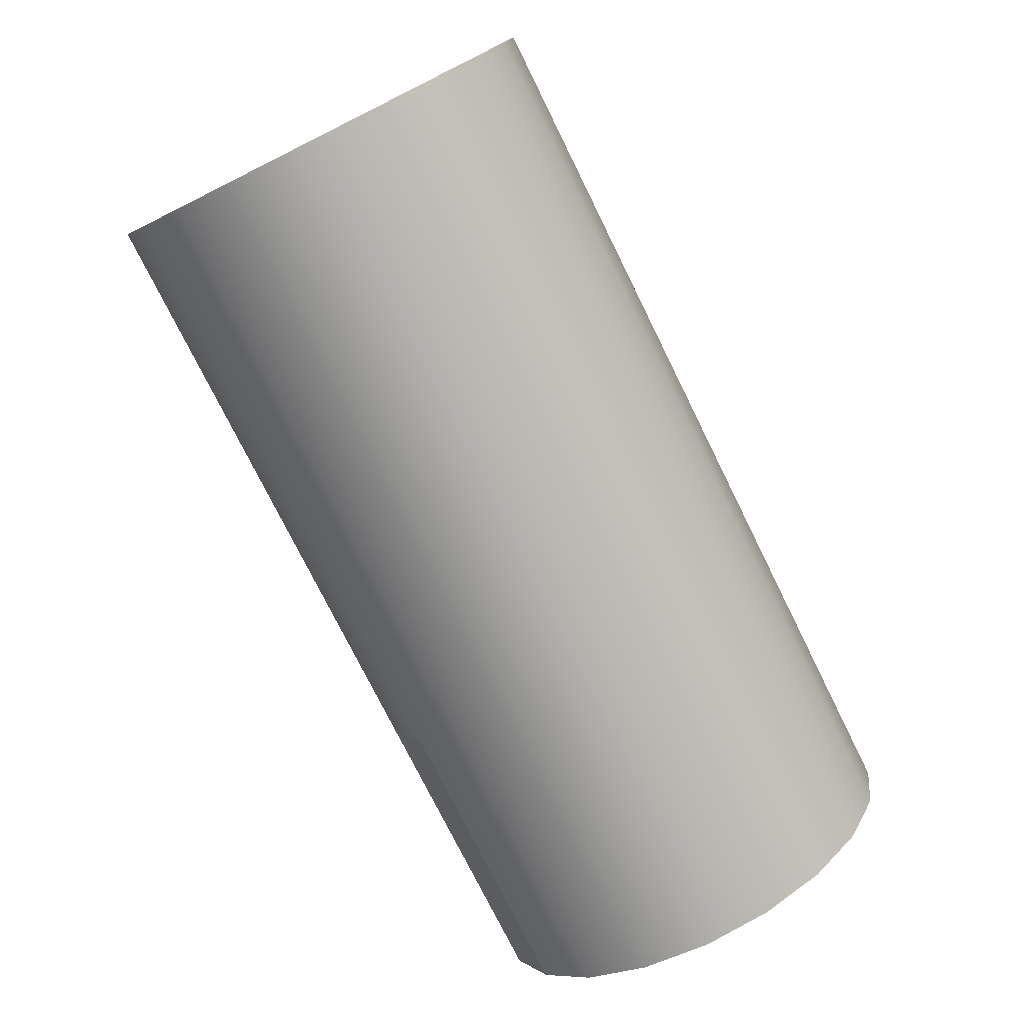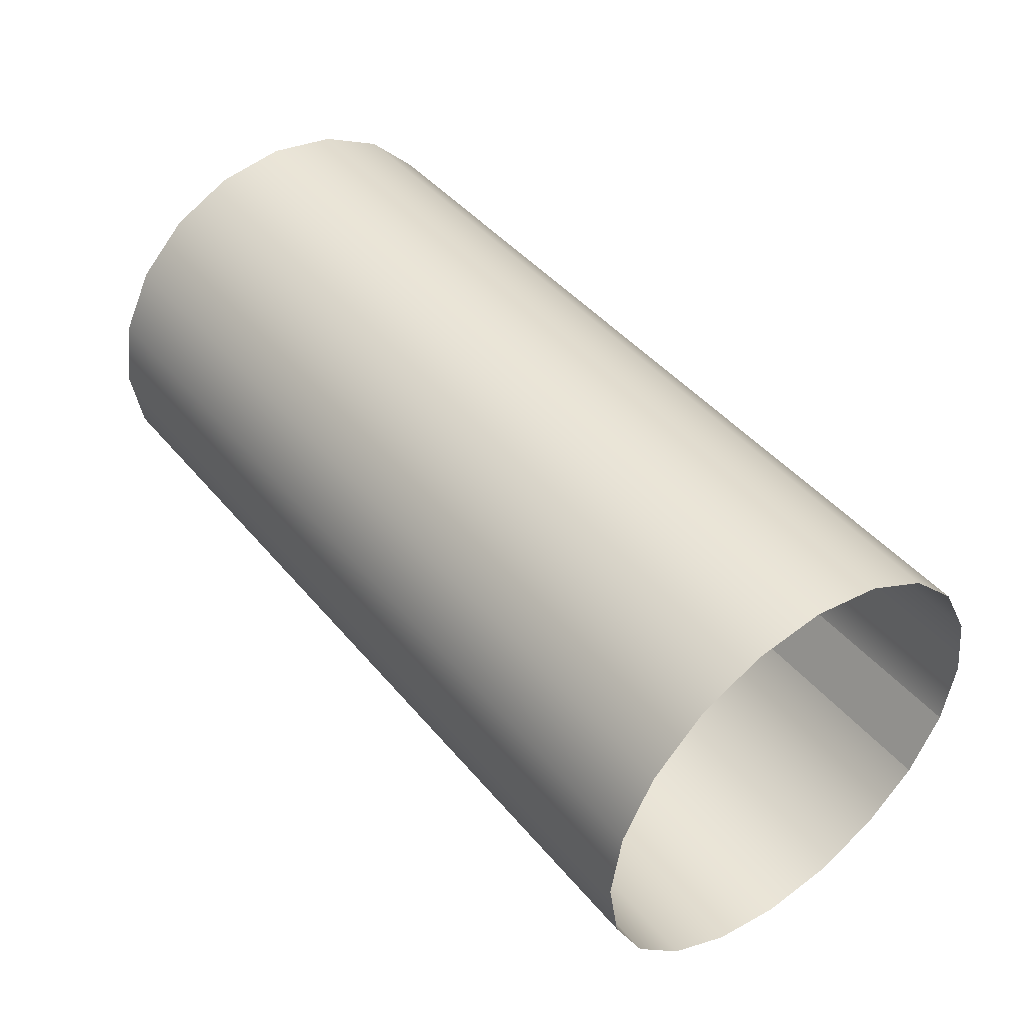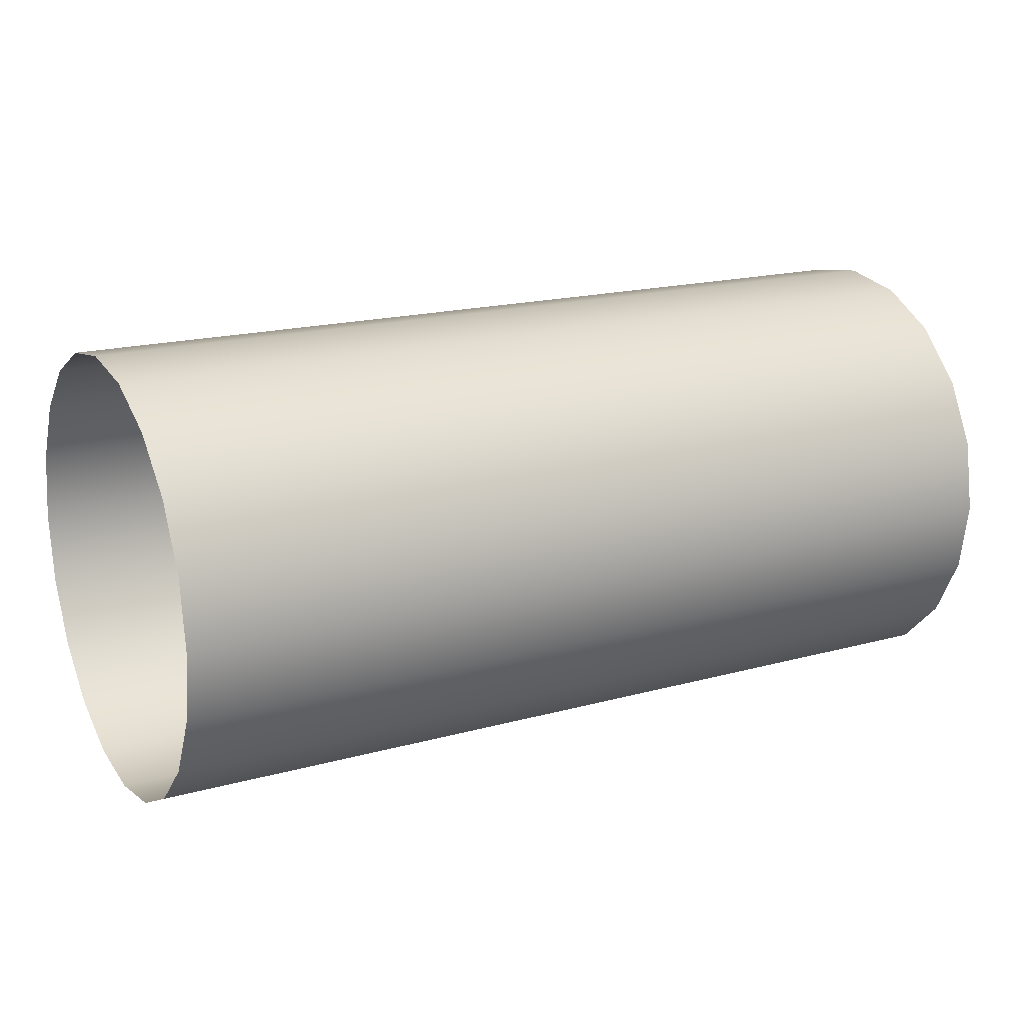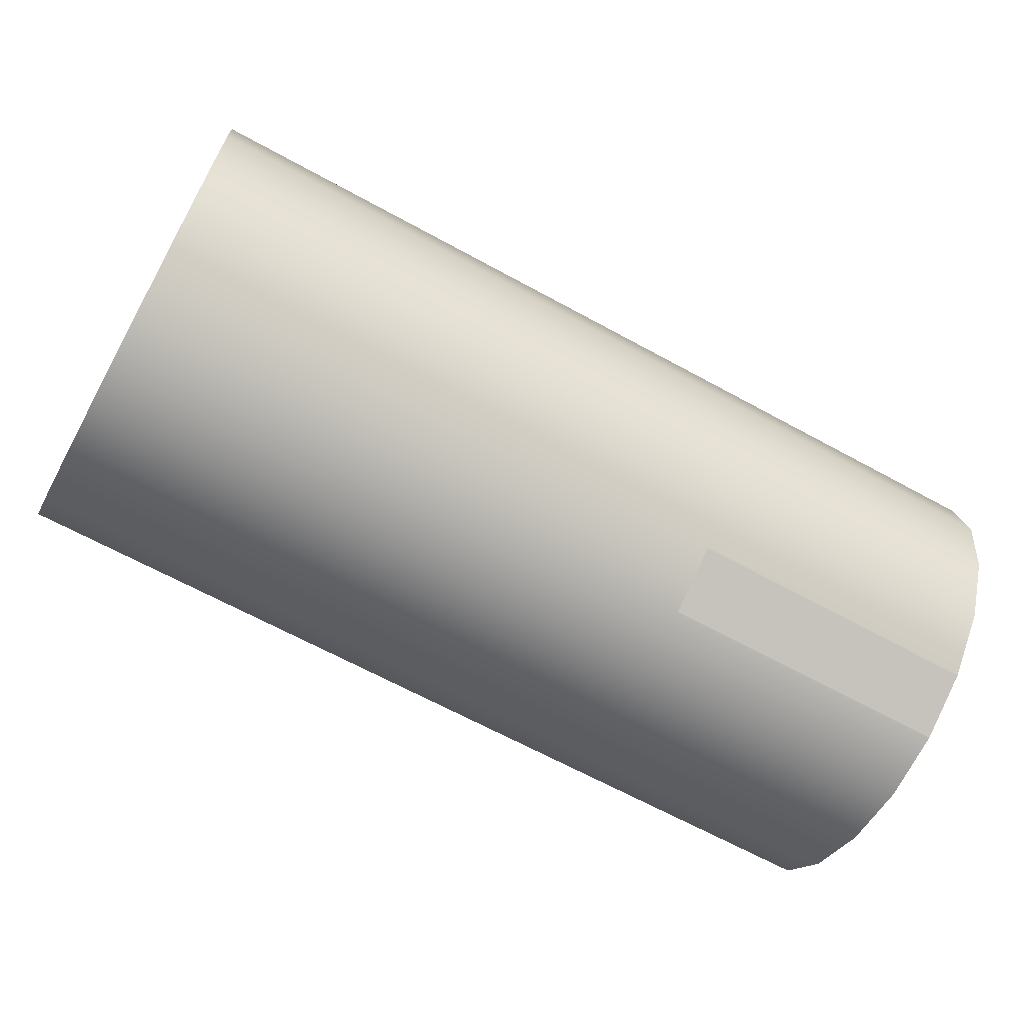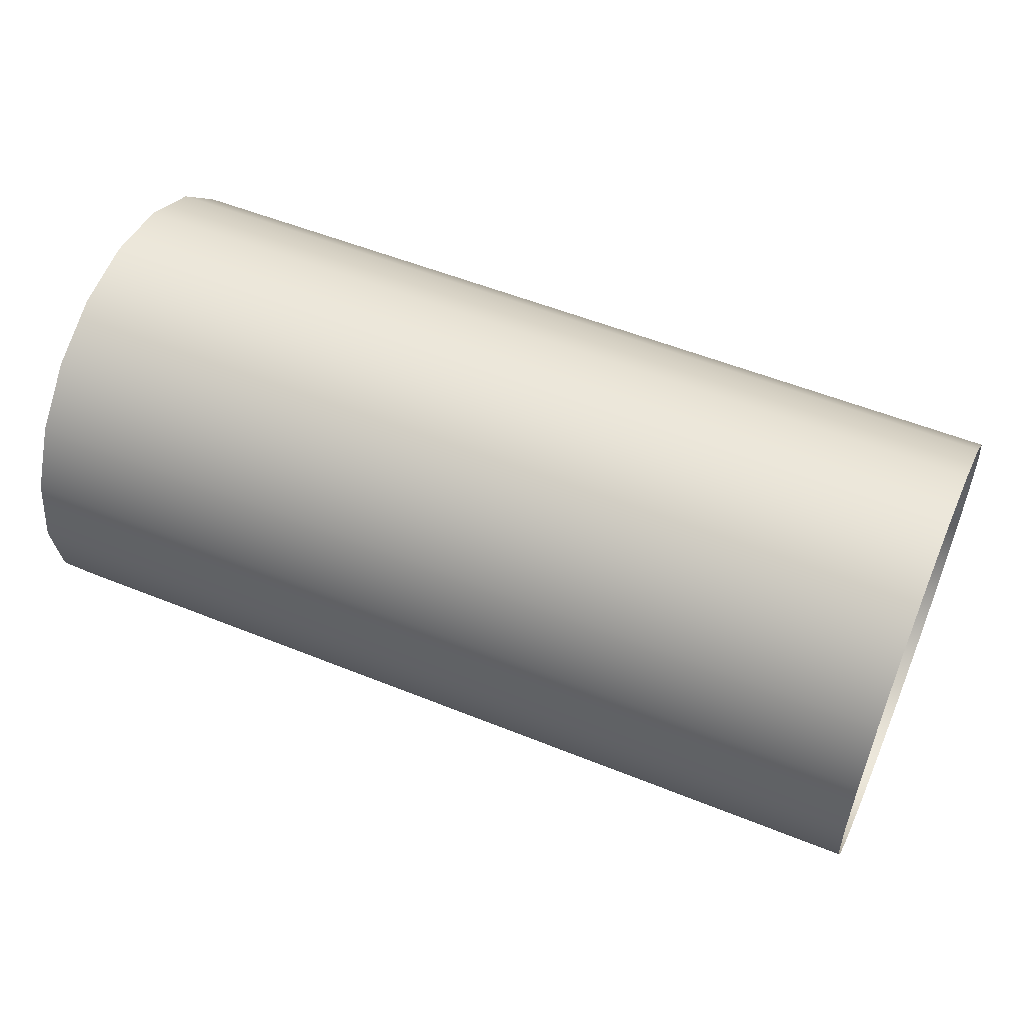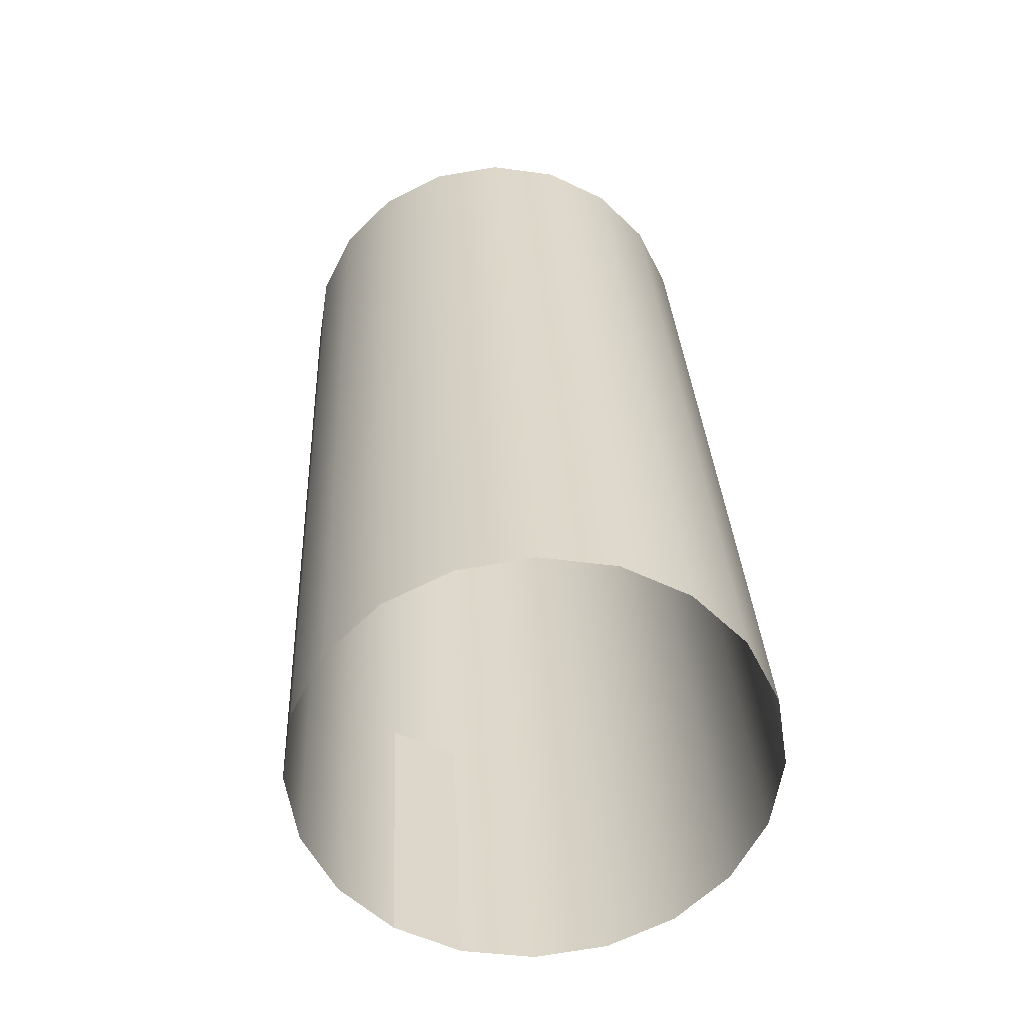
<metadata>
{"format":"obj","ext":"obj","renderer":"f3d","projection":"perspective","resolution":1024,"background":"white","views":[{"elev":-76.4,"azim":116.4,"up":"+Z"},{"elev":44.2,"azim":-126.8,"up":"+Z"},{"elev":18.0,"azim":151.7,"up":"+Z"},{"elev":-65.5,"azim":151.1,"up":"+Y"},{"elev":53.8,"azim":23.3,"up":"+Z"},{"elev":30.9,"azim":-92.7,"up":"+Y"}]}
</metadata>
<code>
g default
v 0 -0.1189 -0.03863
v 0 -0.1011 -0.07347
v 0.1667 -0.1011 -0.07347
v 0.1667 -0.1189 -0.03863
v 0 -0.07347 -0.1011
v 0.1667 -0.07347 -0.1011
v 0 -0.03863 -0.1189
v 0.1667 -0.03863 -0.1189
v 0 0 -0.125
v 0.1667 0 -0.125
v 0 0.03863 -0.1189
v 0.1667 0.03863 -0.1189
v 0 0.07347 -0.1011
v 0.1667 0.07347 -0.1011
v 0 0.1011 -0.07347
v 0.1667 0.1011 -0.07347
v 0 0.1189 -0.03863
v 0.1667 0.1189 -0.03863
v 0 0.125 0
v 0.1667 0.125 0
v 0 0.1189 0.03863
v 0.1667 0.1189 0.03863
v 0 0.1011 0.07347
v 0.1667 0.1011 0.07347
v 0 0.07347 0.1011
v 0.1667 0.07347 0.1011
v 0 0.03863 0.1189
v 0.1667 0.03863 0.1189
v 0 0 0.125
v 0.1667 0 0.125
v 0 -0.03863 0.1189
v 0.1667 -0.03863 0.1189
v 0 -0.07347 0.1011
v 0.1667 -0.07347 0.1011
v 0 -0.1011 0.07347
v 0.1667 -0.1011 0.07347
v 0 -0.1189 0.03863
v 0.1667 -0.1189 0.03863
v 0 -0.125 0
v 0.1667 -0.125 0
v 0.3333 -0.1189 -0.03863
v 0.3333 -0.125 0
v 0.3333 -0.1189 0.03863
v 0.3333 -0.1011 0.07347
v 0.3333 -0.07347 0.1011
v 0.3333 -0.03863 0.1189
v 0.3333 0 0.125
v 0.3333 0.03863 0.1189
v 0.3333 0.07347 0.1011
v 0.3333 0.1011 0.07347
v 0.3333 0.1189 0.03863
v 0.3333 0.125 0
v 0.3333 0.1189 -0.03863
v 0.3333 0.1011 -0.07347
v 0.3333 0.07347 -0.1011
v 0.3333 0.03863 -0.1189
v 0.3333 0 -0.125
v 0.3333 -0.03863 -0.1189
v 0.3333 -0.07347 -0.1011
v 0.3333 -0.1011 -0.07347
v 0.5 -0.1189 -0.03863
v 0.5 -0.125 0
v 0.5 -0.1189 0.03863
v 0.5 -0.1011 0.07347
v 0.5 -0.07347 0.1011
v 0.5 -0.03863 0.1189
v 0.5 0 0.125
v 0.5 0.03863 0.1189
v 0.5 0.07347 0.1011
v 0.5 0.1011 0.07347
v 0.5 0.1189 0.03863
v 0.5 0.125 0
v 0.5 0.1189 -0.03863
v 0.5 0.1011 -0.07347
v 0.5 0.07347 -0.1011
v 0.5 0.03863 -0.1189
v 0.5 0 -0.125
v 0.5 -0.03863 -0.1189
v 0.5 -0.07347 -0.1011
v 0.5 -0.1011 -0.07347
g PipeAll_PipeShort
f 1 2 3 4
f 2 5 6 3
f 5 7 8 6
f 7 9 10 8
f 9 11 12 10
f 11 13 14 12
f 13 15 16 14
f 15 17 18 16
f 17 19 20 18
f 19 21 22 20
f 21 23 24 22
f 23 25 26 24
f 25 27 28 26
f 27 29 30 28
f 29 31 32 30
f 31 33 34 32
f 33 35 36 34
f 35 37 38 36
f 37 39 40 38
f 39 1 4 40
f 40 4 41 42
f 38 40 42 43
f 36 38 43 44
f 34 36 44 45
f 32 34 45 46
f 30 32 46 47
f 28 30 47 48
f 26 28 48 49
f 24 26 49 50
f 22 24 50 51
f 20 22 51 52
f 18 20 52 53
f 16 18 53 54
f 14 16 54 55
f 12 14 55 56
f 10 12 56 57
f 8 10 57 58
f 6 8 58 59
f 3 6 59 60
f 4 3 60 41
f 42 41 61 62
f 43 42 62 63
f 44 43 63 64
f 45 44 64 65
f 46 45 65 66
f 47 46 66 67
f 48 47 67 68
f 49 48 68 69
f 50 49 69 70
f 51 50 70 71
f 52 51 71 72
f 53 52 72 73
f 54 53 73 74
f 55 54 74 75
f 56 55 75 76
f 57 56 76 77
f 58 57 77 78
f 59 58 78 79
f 60 59 79 80
f 41 60 80 61

</code>
